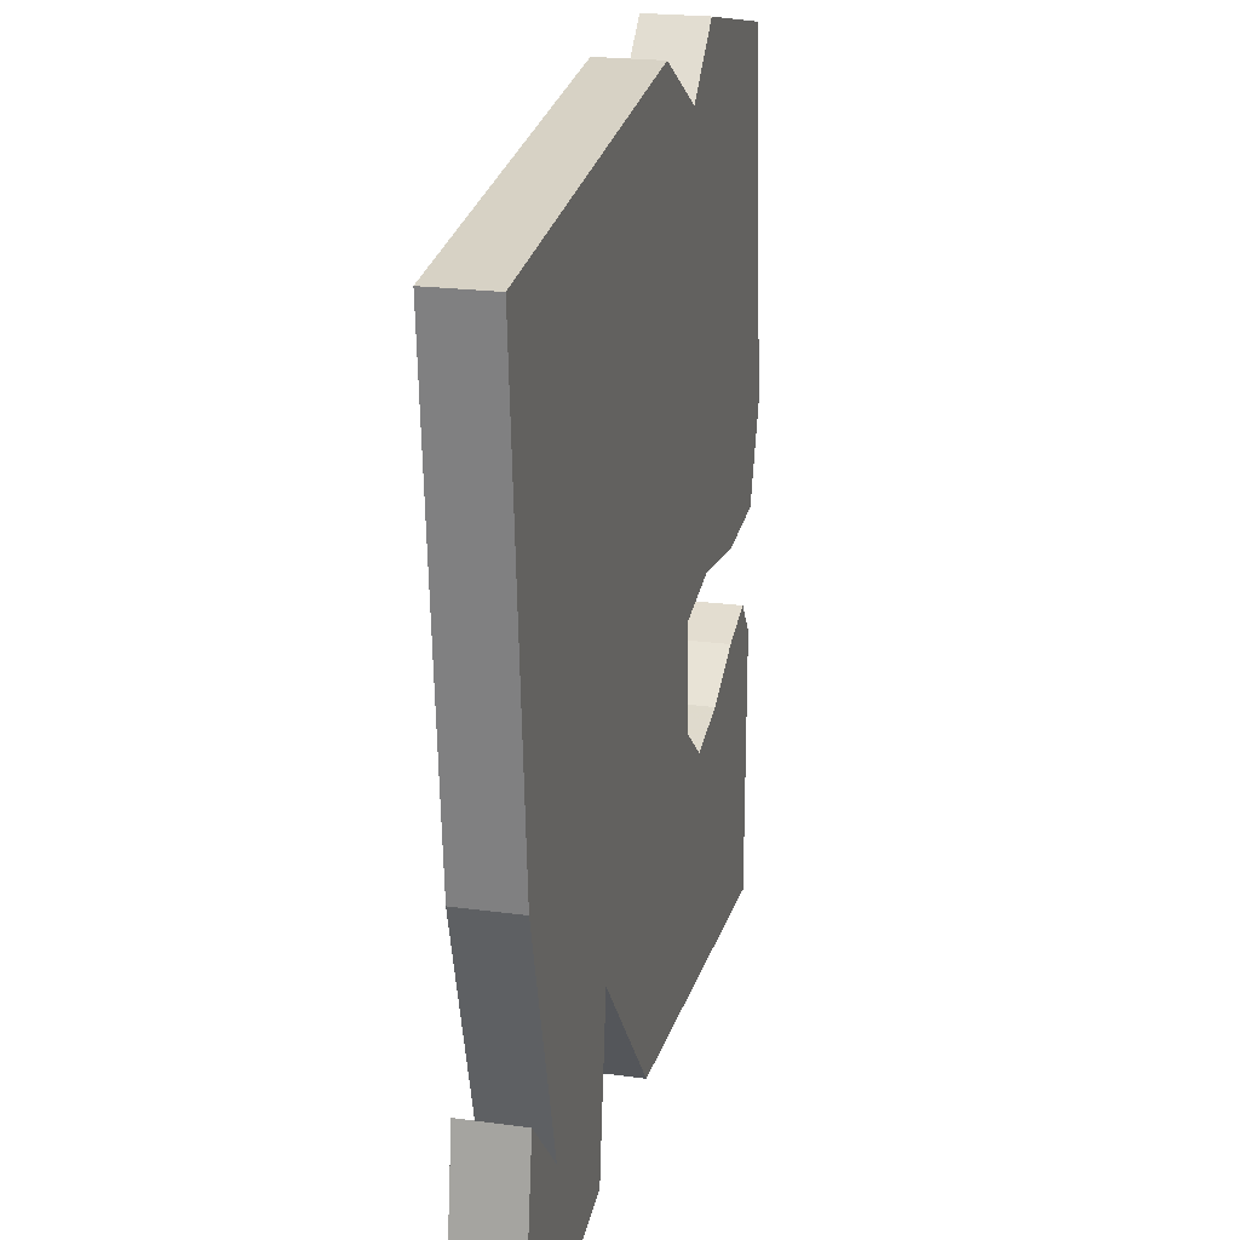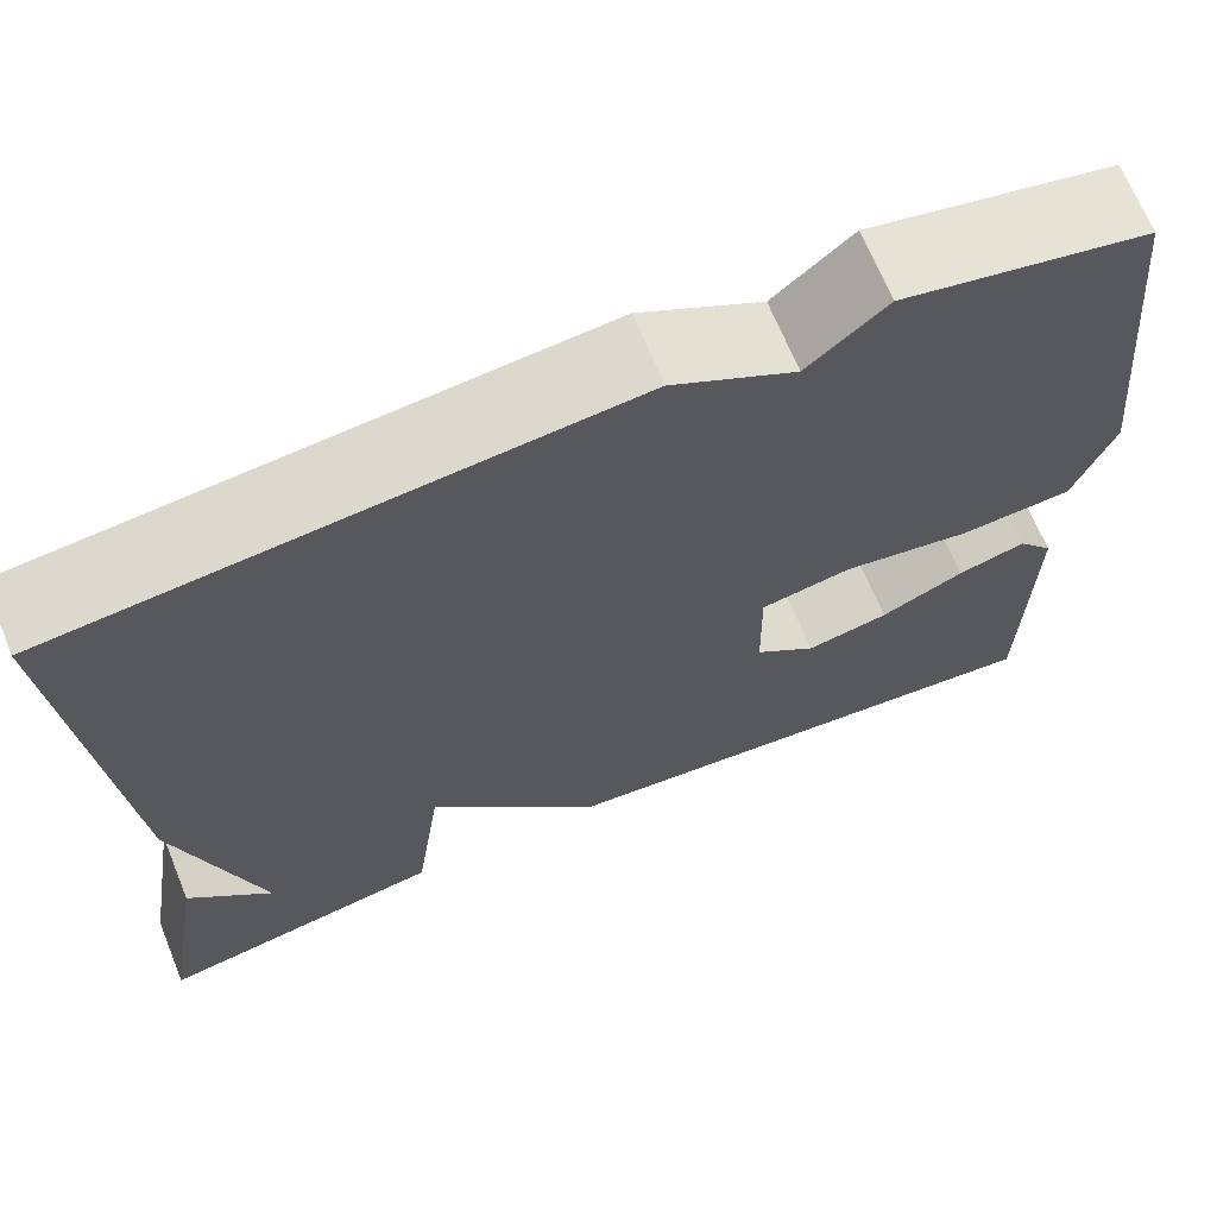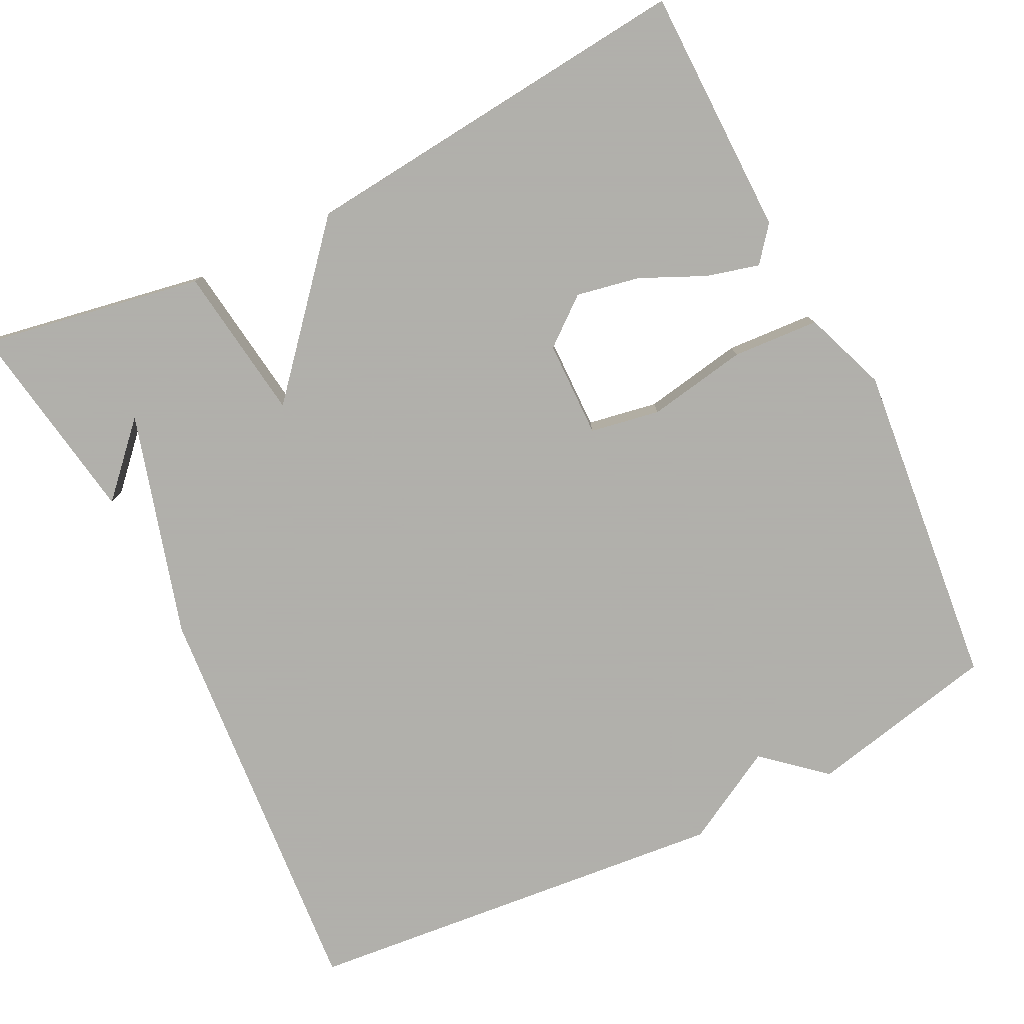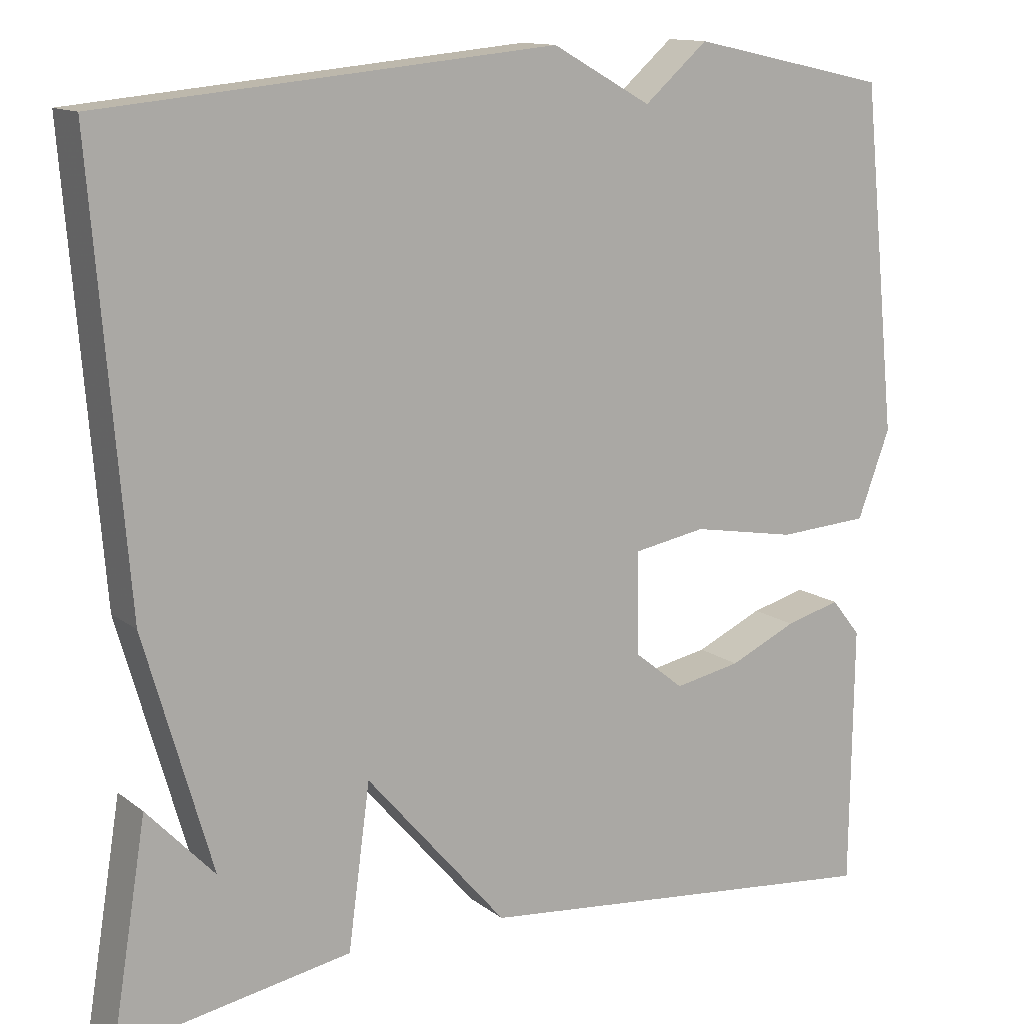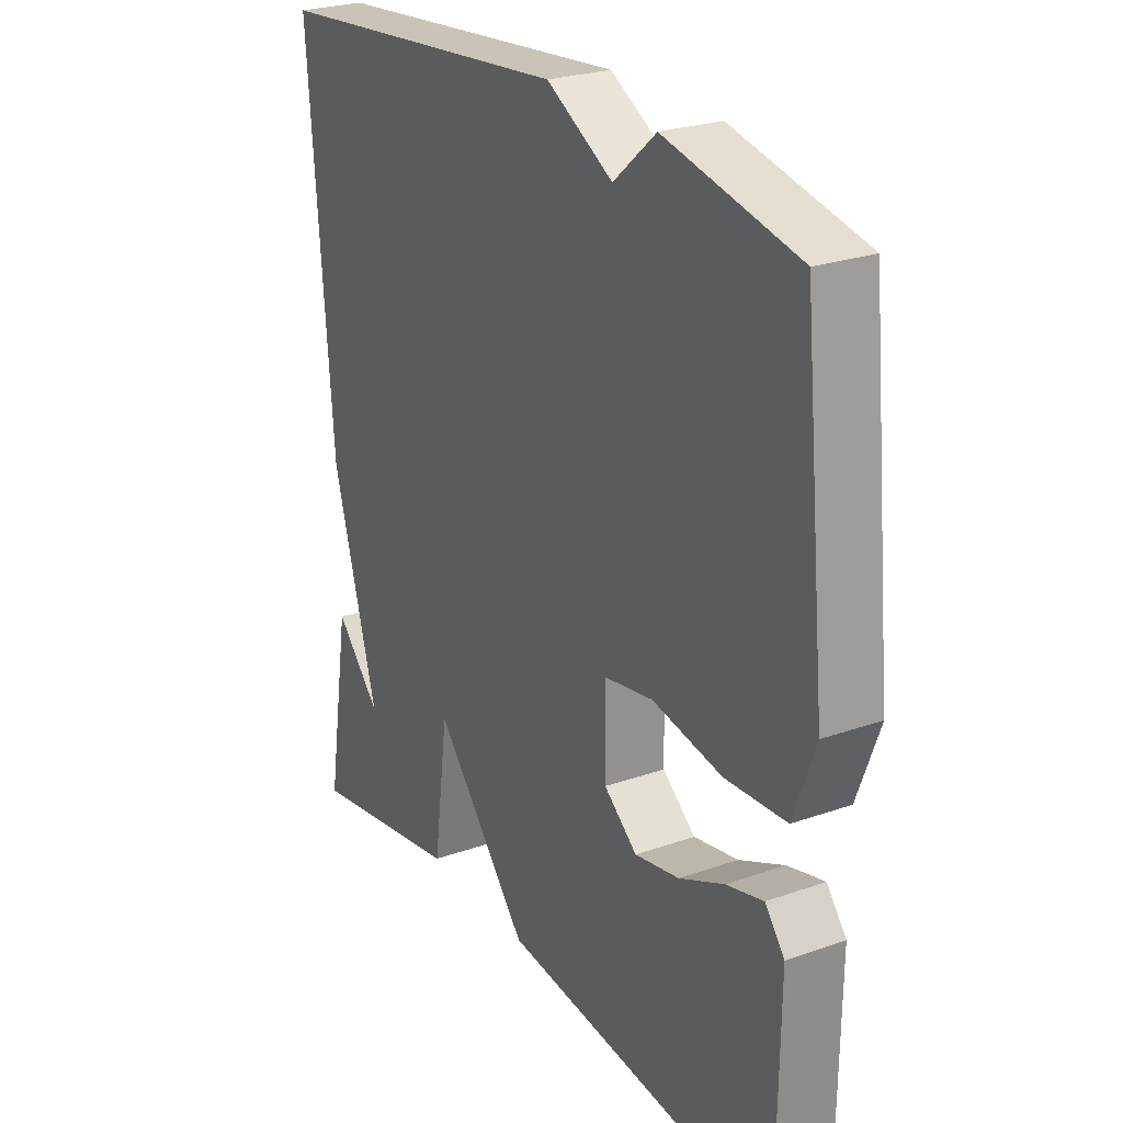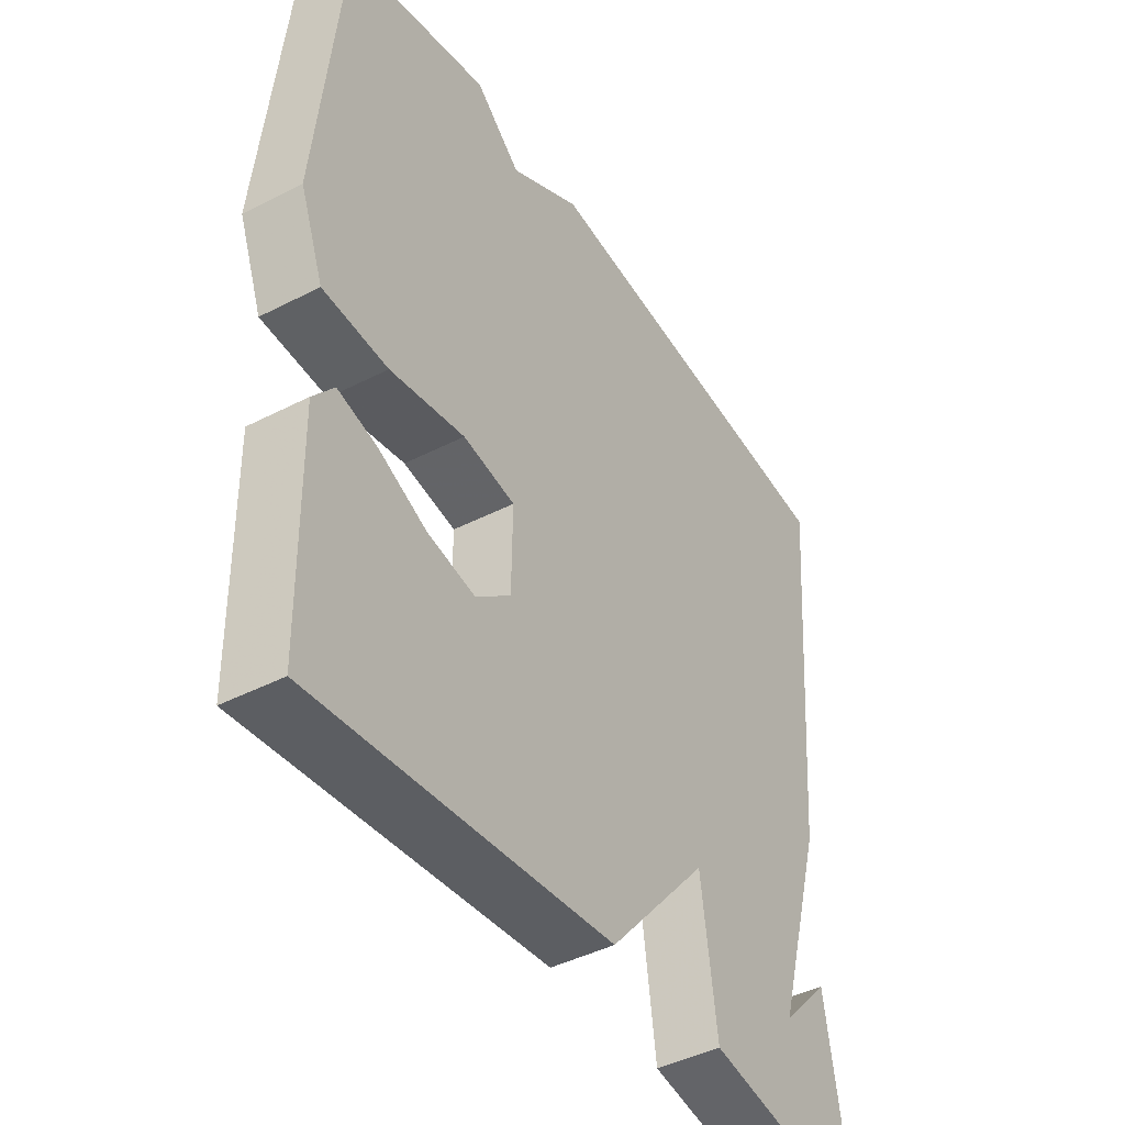
<metadata>
{"format":"obj","ext":"obj","renderer":"f3d","projection":"perspective","resolution":1024,"background":"white","views":[{"elev":22.6,"azim":103.0,"up":"+Z"},{"elev":68.2,"azim":157.8,"up":"+Z"},{"elev":-78.4,"azim":-153.6,"up":"+Y"},{"elev":12.9,"azim":148.7,"up":"+Z"},{"elev":25.2,"azim":-119.6,"up":"+Z"},{"elev":-43.3,"azim":-58.6,"up":"+Z"}]}
</metadata>
<code>
v -0.5 0.07 -0.5
v -0.504 0.07 -0.179
v -0.468 0.07 -0.134
v -0.4 0.07 -0.152
v -0.317 0.07 -0.19
v -0.235 0.07 -0.206
v -0.174 0.07 -0.157
v -0.172 0.07 -0.032
v -0.262 0.07 -0.016
v -0.391 0.07 -0.039
v -0.503 0.07 -0.032
v -0.543 0.07 0.075
v -0.5 0.07 0.5
v -0.256 0.07 0.553
v -0.178 0.07 0.485
v -0.056 0.07 0.553
v 0.5 0.07 0.5
v 0.457 0.07 -0.035
v 0.374 0.07 -0.323
v 0.457 0.07 -0.235
v 0.5 0.07 -0.5
v 0.214 0.07 -0.449
v 0.187 0.07 -0.249
v 0.014 0.07 -0.449
v -0.5 0 -0.5
v -0.504 0 -0.179
v -0.468 0 -0.134
v -0.4 0 -0.152
v -0.317 0 -0.19
v -0.235 0 -0.206
v -0.174 0 -0.157
v -0.172 0 -0.032
v -0.262 0 -0.016
v -0.391 0 -0.039
v -0.503 0 -0.032
v -0.543 0 0.075
v -0.5 0 0.5
v -0.256 0 0.553
v -0.178 0 0.485
v -0.056 0 0.553
v 0.5 0 0.5
v 0.457 0 -0.035
v 0.374 0 -0.323
v 0.457 0 -0.235
v 0.5 0 -0.5
v 0.214 0 -0.449
v 0.187 0 -0.249
v 0.014 0 -0.449
f 23 24 1 2
f 21 22 23
f 19 20 21
f 19 21 23
f 18 19 23
f 17 18 23
f 16 17 23
f 15 16 23
f 13 14 15
f 12 13 15
f 11 12 15
f 10 11 15
f 9 10 15
f 8 9 15
f 8 15 23
f 7 8 23
f 6 7 23
f 2 3 4 5
f 2 5 6
f 2 6 23
f 26 25 48 47
f 47 46 45
f 45 44 43
f 47 45 43
f 47 43 42
f 47 42 41
f 47 41 40
f 47 40 39
f 39 38 37
f 39 37 36
f 39 36 35
f 39 35 34
f 39 34 33
f 39 33 32
f 47 39 32
f 47 32 31
f 47 31 30
f 29 28 27 26
f 30 29 26
f 47 30 26
f 1 25 26 2
f 2 26 27 3
f 3 27 28 4
f 4 28 29 5
f 5 29 30 6
f 6 30 31 7
f 7 31 32 8
f 8 32 33 9
f 9 33 34 10
f 10 34 35 11
f 11 35 36 12
f 12 36 37 13
f 13 37 38 14
f 14 38 39 15
f 15 39 40 16
f 16 40 41 17
f 17 41 42 18
f 18 42 43 19
f 19 43 44 20
f 20 44 45 21
f 21 45 46 22
f 22 46 47 23
f 23 47 48 24
f 24 48 25 1

</code>
